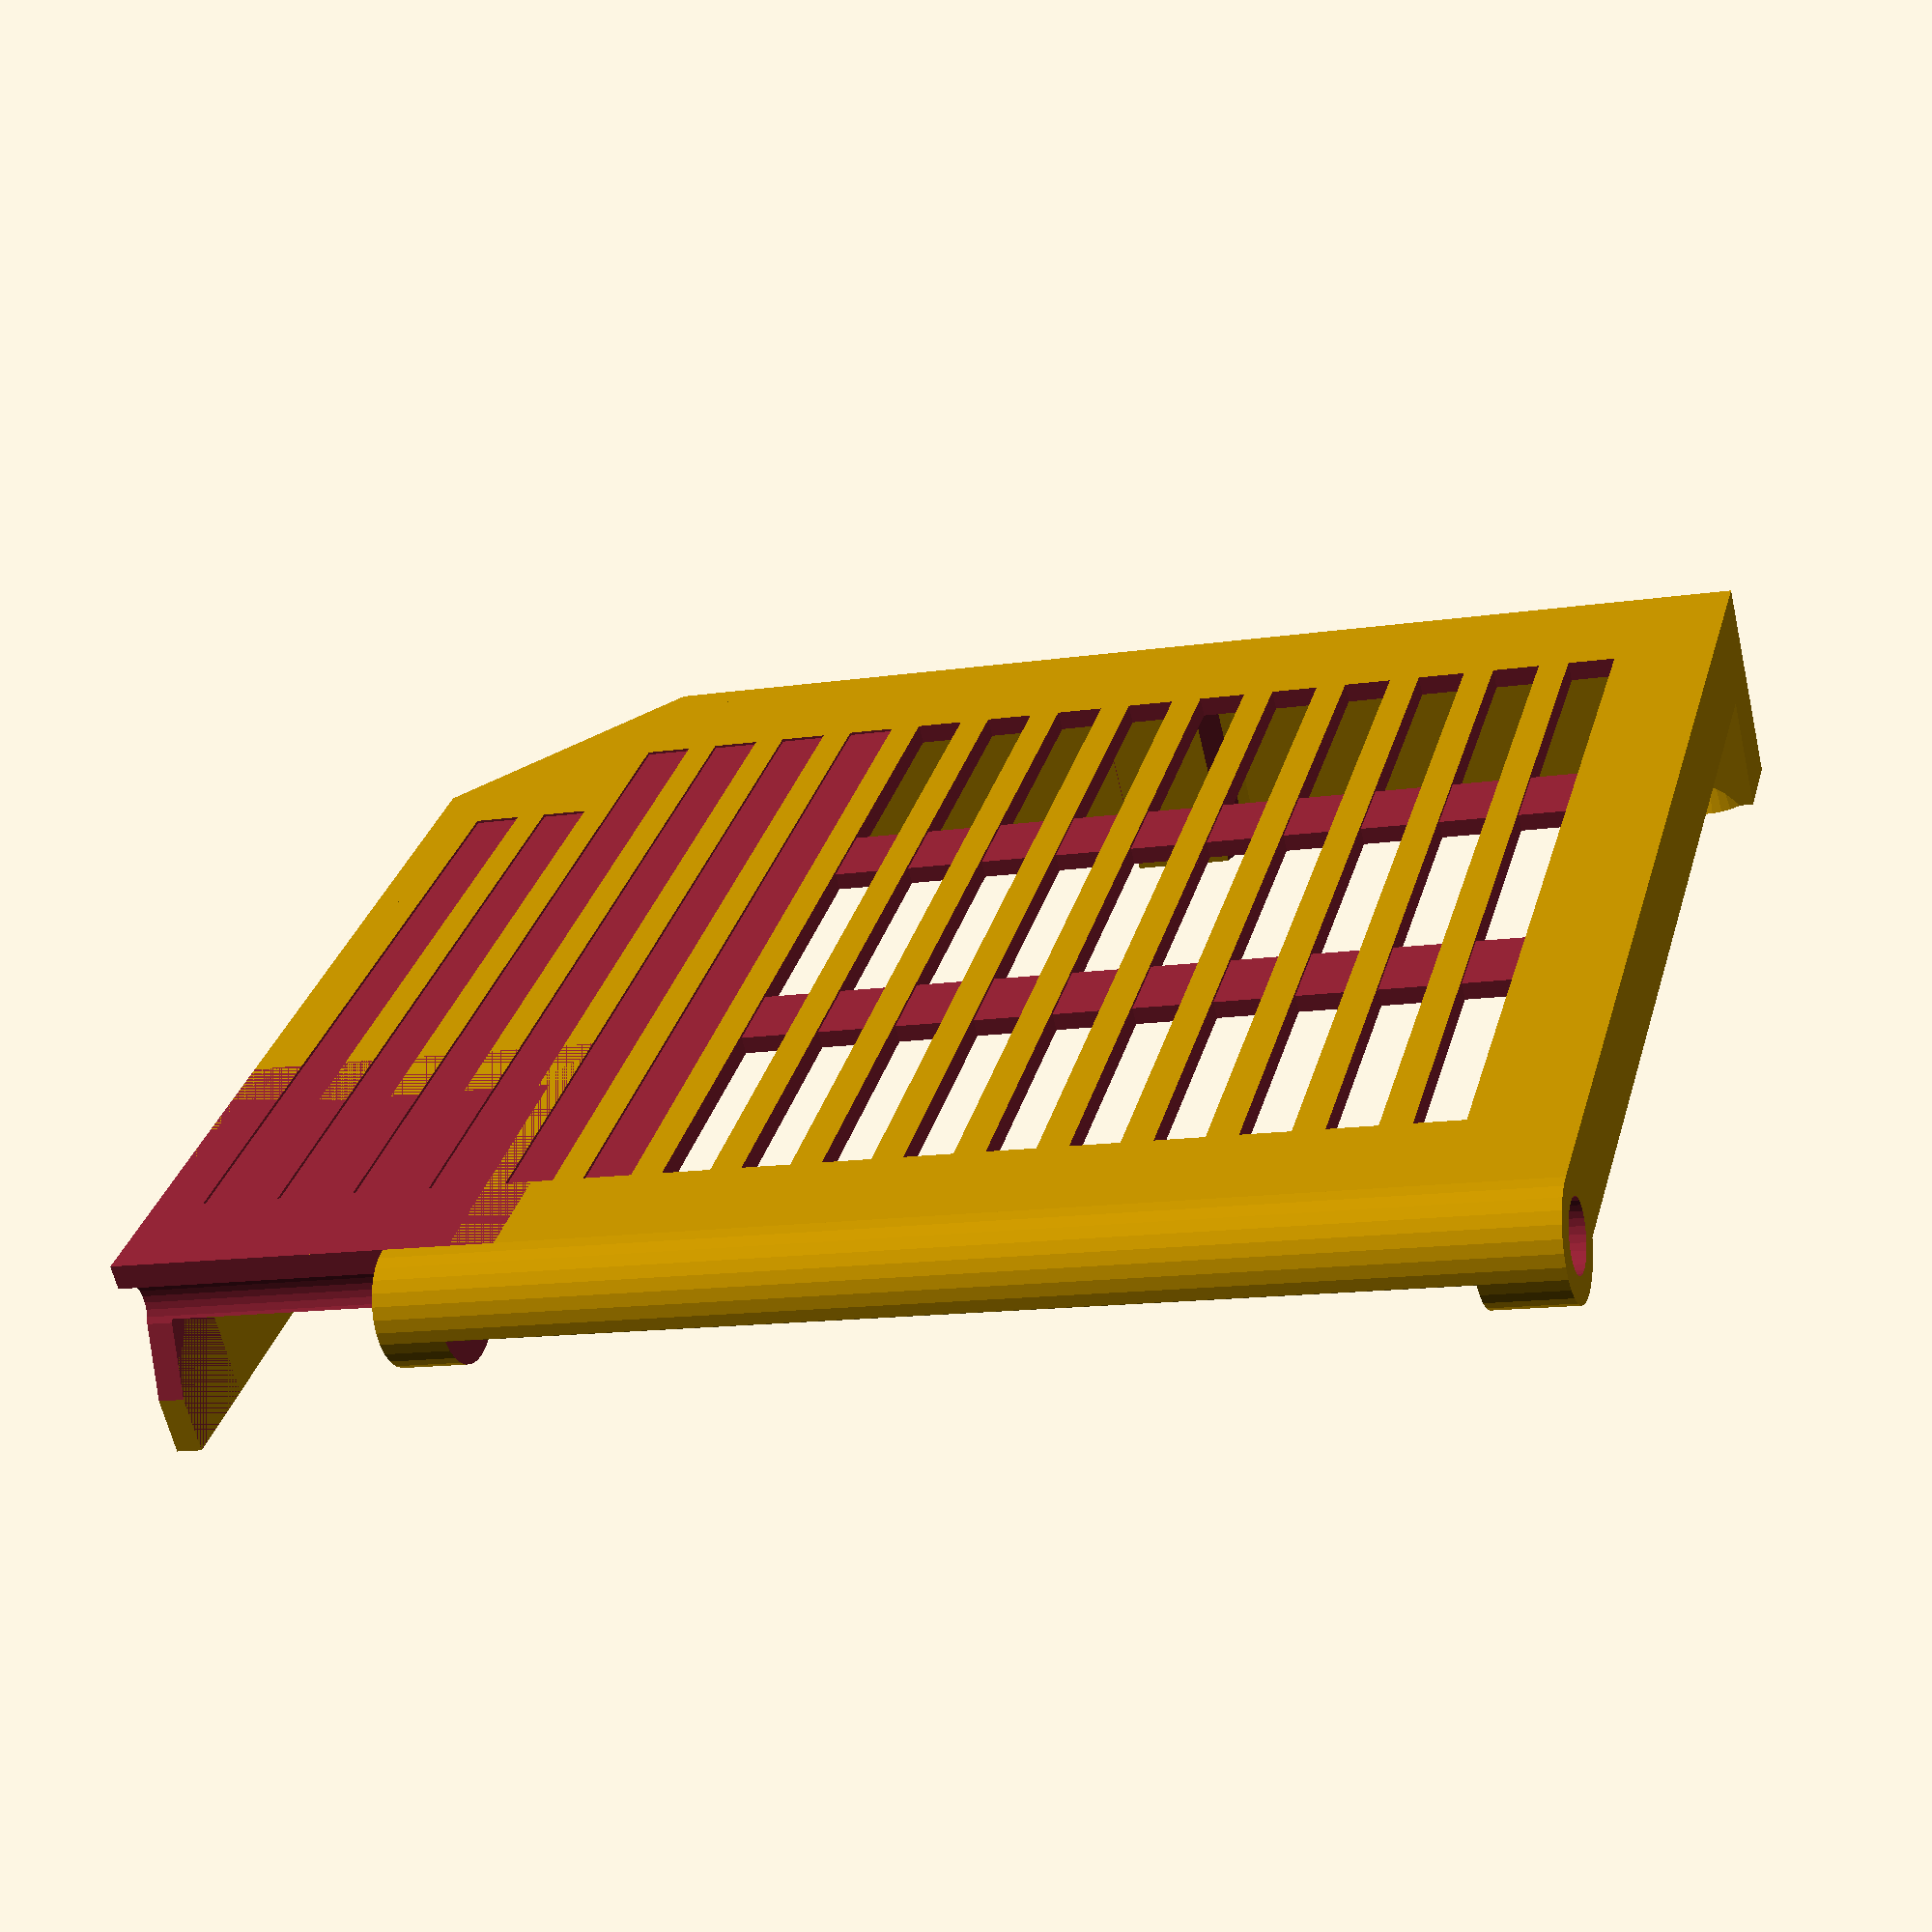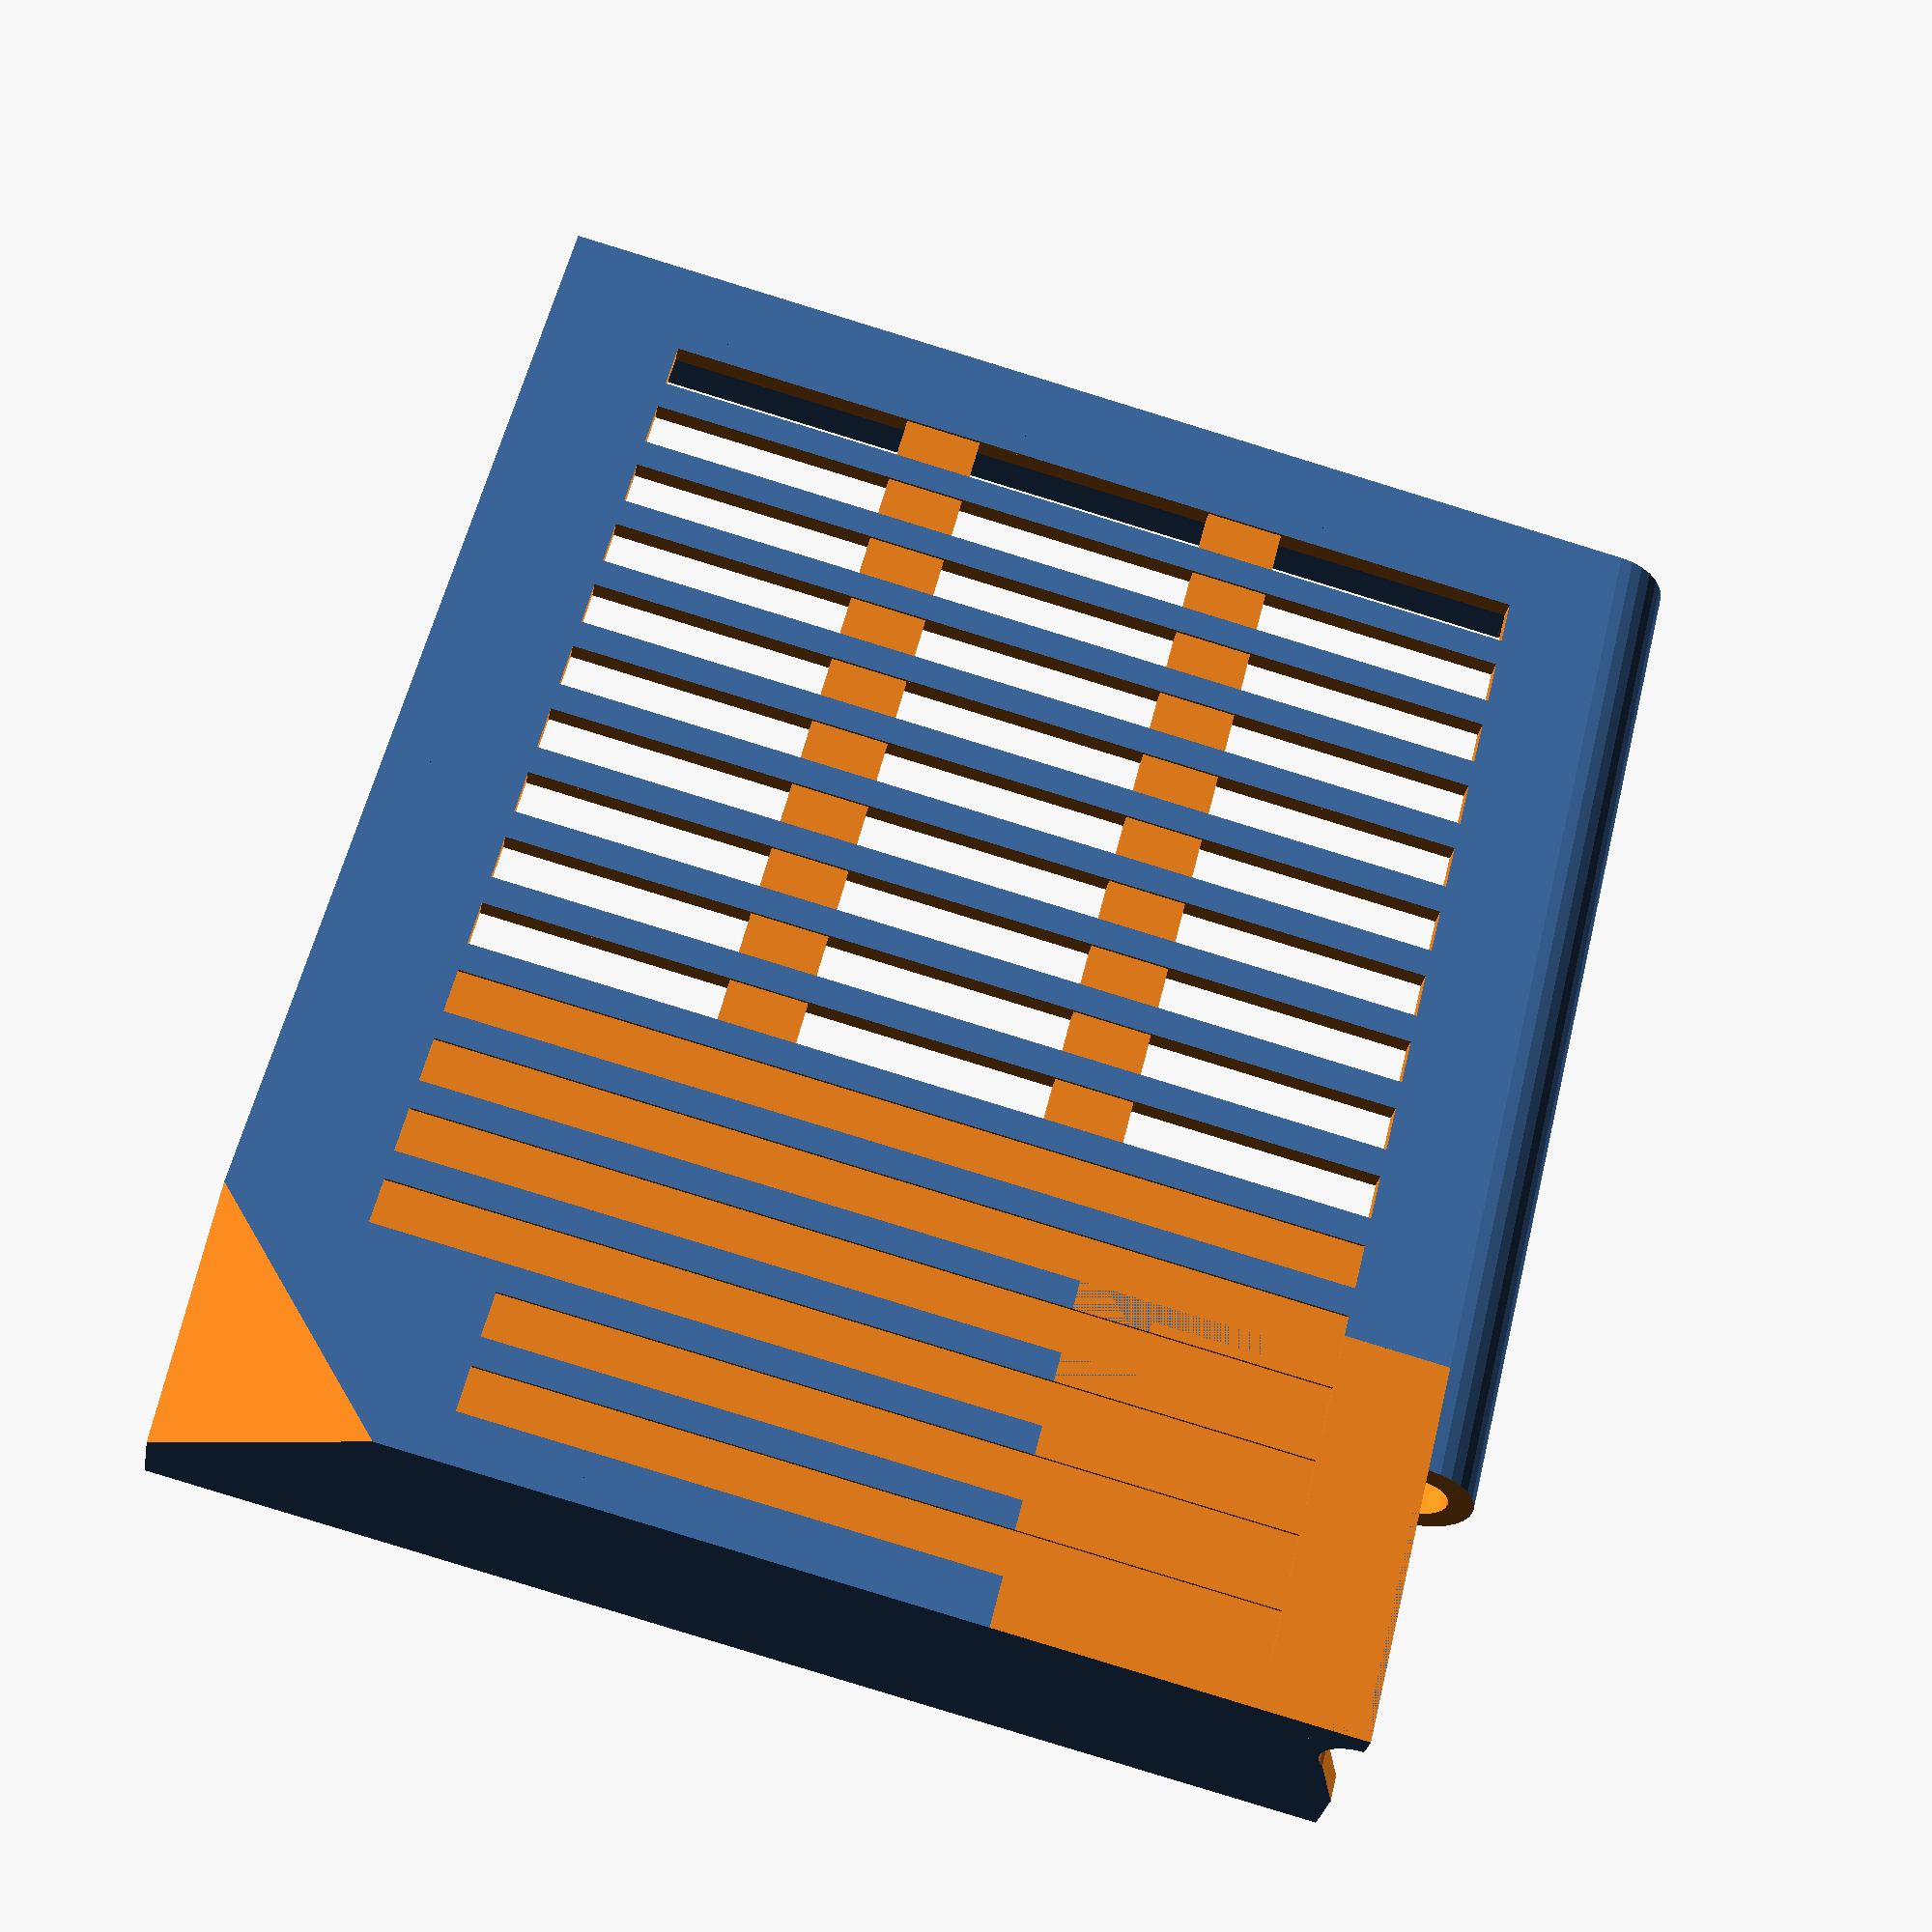
<openscad>
// PRUSA iteration4
// Einsy doors
// GNU GPL v3
// Josef Průša <iam@josefprusa.cz> and contributors
// http://www.reprap.org/wiki/Prusa_Mendel
// http://prusamendel.org

module body()
{
    // side panels
    cube([105.5,87.5,1.5]);  
    cube([105.5,2,16]);  
    cube([2,87.5,16]);   

    // corner reinforcement
    translate([98,1,0]) cube([7.5,5,16]);   
    translate([0.5,0.5,0]) cube([5,6.5,16]);  
    translate([1,0,0]) cube([10,87.5,6]);   
    translate([99.5,0,0] ) cube([6,87.5,7]); 
    translate([10,0,0]) cube([6,5,6]);   

    // screw thread body
    translate([54,2,0]) cube([9.5,6,16]); 

    // rounded side
    translate([0,87.5,4.5]) rotate([0,90,0]) cylinder( h=105.5, r=4.5, $fn=30);

    // upper hinge reinforcement
    translate([0.5,69,-9]) rotate([20,0,0]) cube([26,20,10]); 
    
    // door closing
    translate([4,3.5,12.8]) rotate([0,0,0]) cylinder( h=3.2, r1=1.8, r2=3.5, $fn=30);  
    translate([102,3.5,12.8]) rotate([0,0,0]) cylinder( h=3.2, r1=1.8, r2=3.5, $fn=30); 
}

module ventilation_holes()
    {
    for ( i = [0 : 9] )
    {
        translate([40 + (i*6),10.5,-1]) cube([3.65,19+50,1.2]);
        translate([40 + (i*6),10.5,-1]) cube([3.65,19,10]);
        translate([40 + (i*6),10.5+25,-1]) cube([3.65,19,10]);
        translate([40 + (i*6),10.5+50,-1]) cube([3.65,19,10]);
    }
    for ( i = [0 : -4] )
    {
      translate([40 + (i*6),10.5,-1]) cube([3.65,19+50,1.2]);
    }
    for ( i = [-6 : -7] )
    {
      translate([46 + (i*6),20.5,-1]) cube([3.65,19+40,1.2]);
    }
    
    translate([15,10,1]) cube([20,55,1.5]);  
}

module cutouts()
{
    // door closing screw
    translate([58.5,4,1]) cylinder( h = 17, r = 1.8, $fn=30);  
    translate([58.5,4,14.5]) cylinder( h = 2.6, r1 = 1.8, r2=2.2, $fn=30); 
    translate([58.5,4,11.5])
    {
        translate([0,0,2.5]) cube([5.7,3.8,1], center=true);
        translate([0,0,3]) cube([3.8,3.8,1], center=true);
    }

    ventilation_holes();
    
    // rounded side cutoff    
    translate([26.5,87.5,4.5]) rotate([0,90,0]) cylinder( h = 73, r = 3.5, $fn=30);   
    translate([26.5,80,5]) cube([73,19,10]); 
    translate([26.5,82.5,1]) cube([73,5,10]); 
    
    // upper hinge cut
    translate([0,60,-10]) cube([30,30,10]);  
    translate([-1,87.5,0]) cube([22.5,10,10]); 

    // upper hinge 
    translate([2,80,6]) cube([19.5,10,10]);       
    translate([-2,89.7,3]) rotate([70,0,0]) cube([19.5,10,5]);     
    translate([-5,87.5,4.5]) rotate([0,90,0]) cylinder( h = 26.5, r = 2.5, $fn=30);  

    // hinge hole
    translate([-5,87.5,4.5]) rotate([0,90,0]) cylinder( h = 120, r = 2.6, $fn=30);  

    // door closing 
    translate([4,3.5,12.9]) rotate([0,0,0]) cylinder( h = 3.2, r1 = 1.2, r2= 2.8, $fn=30);  
    translate([102,3.5,12.9]) rotate([0,0,0]) cylinder( h = 3.2, r1 = 1.2, r2= 2.8, $fn=30);  

    // M3 nut
    translate([55.65,0.5,12]) cube([5.7,10,2.2]);  

    // side panel lightning slot
    translate([2,10,3] ) cube([7,65,5]);  
    translate([101,10,3] ) cube([3,70,5]);  

    // corners - cut
    translate([53,3,1.5]) rotate([0,0,70]) cube([10,10,50]);  
    translate([61,12,1.5]) rotate([0,0,-70]) cube([10,10,50]);  
    translate([16,2,1.5]) rotate([0,0,45]) cube([5,5,50]);  

}

module Einsy_doors()
{
difference()
{
    body();
    cutouts();
    // large corner cut
    translate( [0 , -20, -3] ) rotate([0,45,45]) cube( [ 30, 30 , 20 ] );  

    //translate([30,79,1]) rotate([0,0,-90]) linear_extrude(height = 0.8) 
    //{ text("R1",font = "helvetica:style=Bold", size=6, center=true); }    
}
}
 
Einsy_doors();
    
    
    
    
    
    
    
    
    
    
</openscad>
<views>
elev=242.8 azim=345.0 roll=347.0 proj=p view=solid
elev=210.2 azim=76.2 roll=10.1 proj=p view=wireframe
</views>
